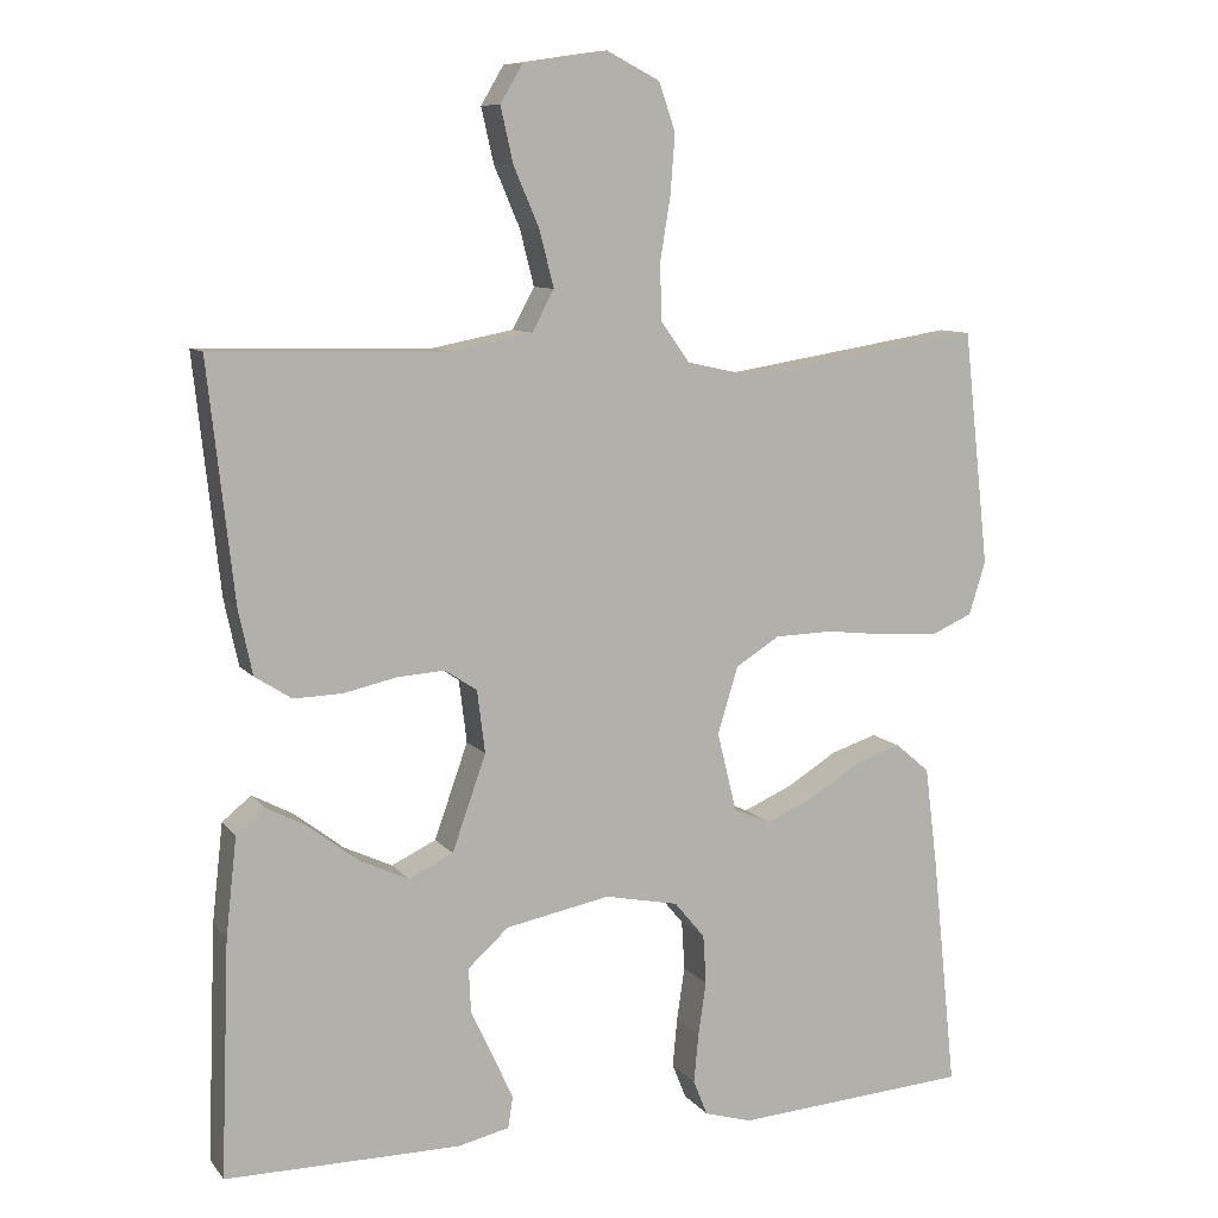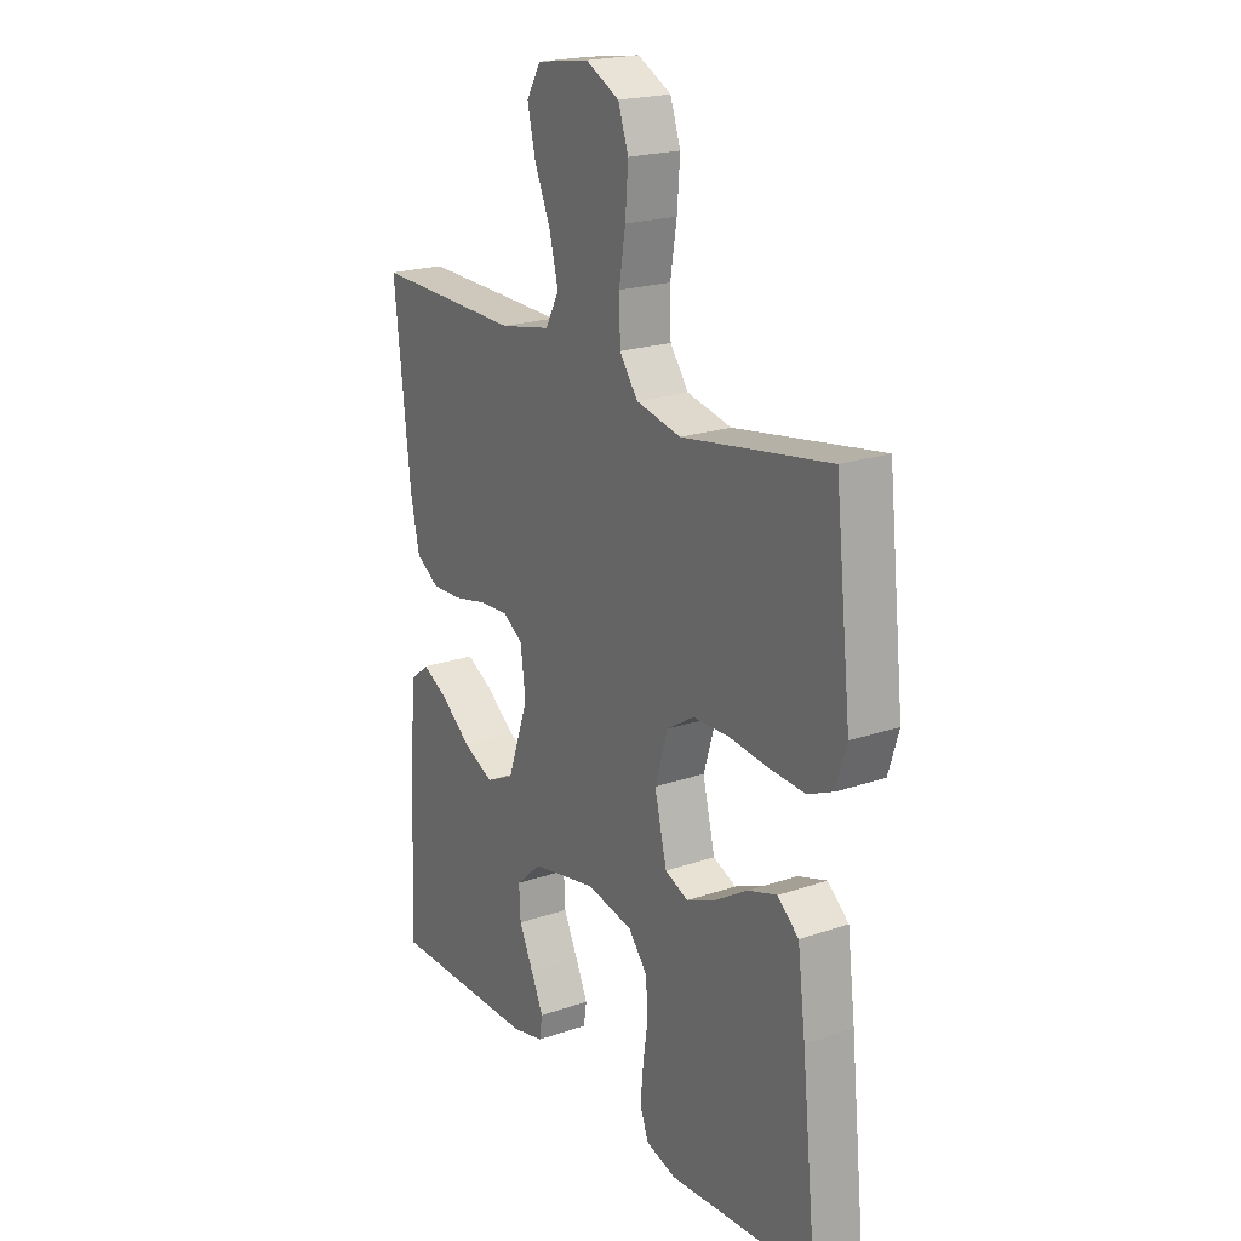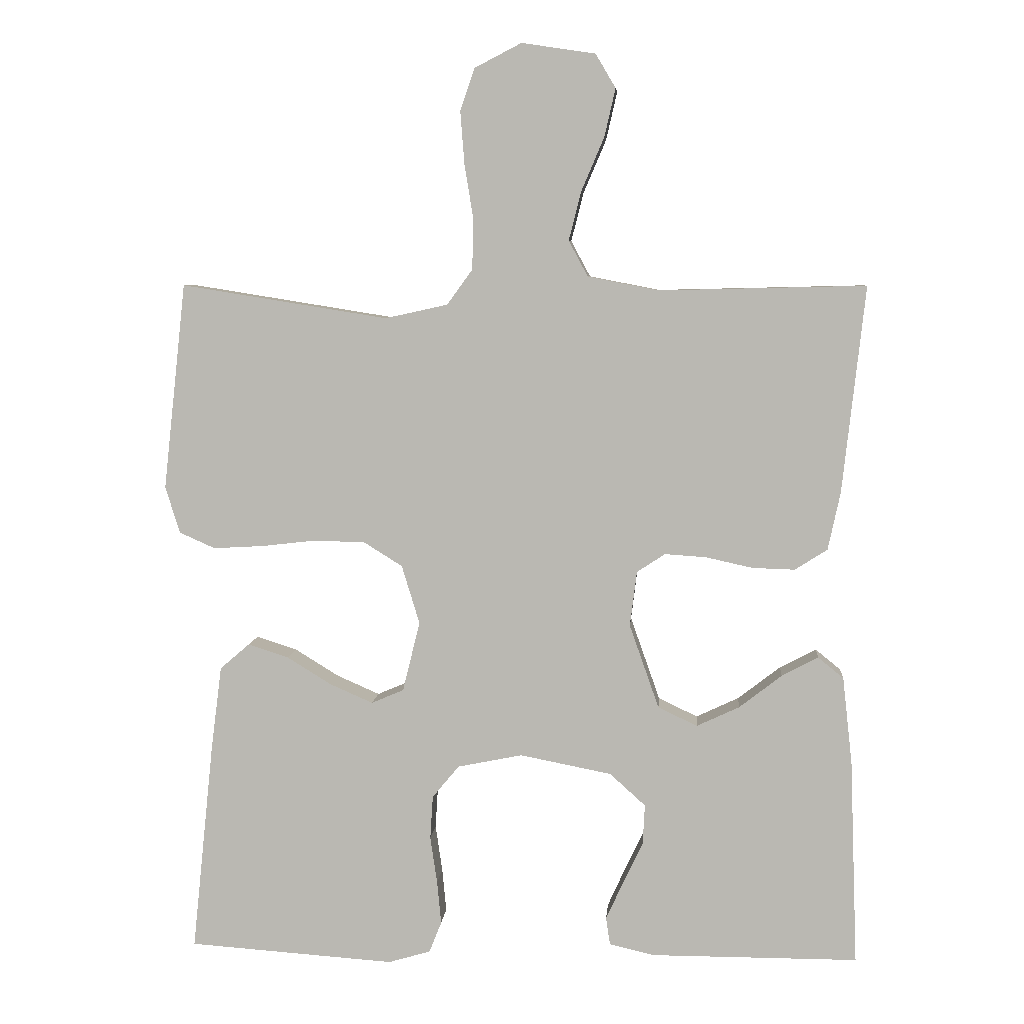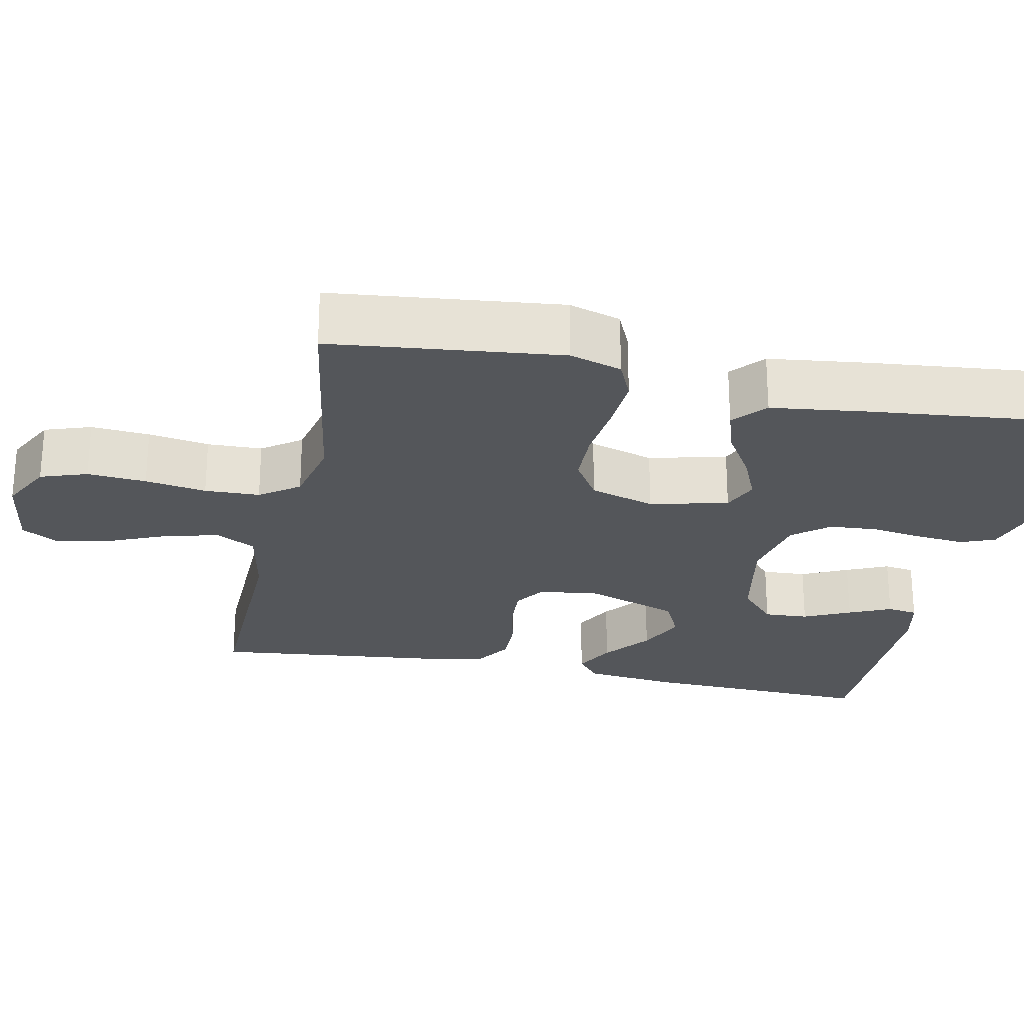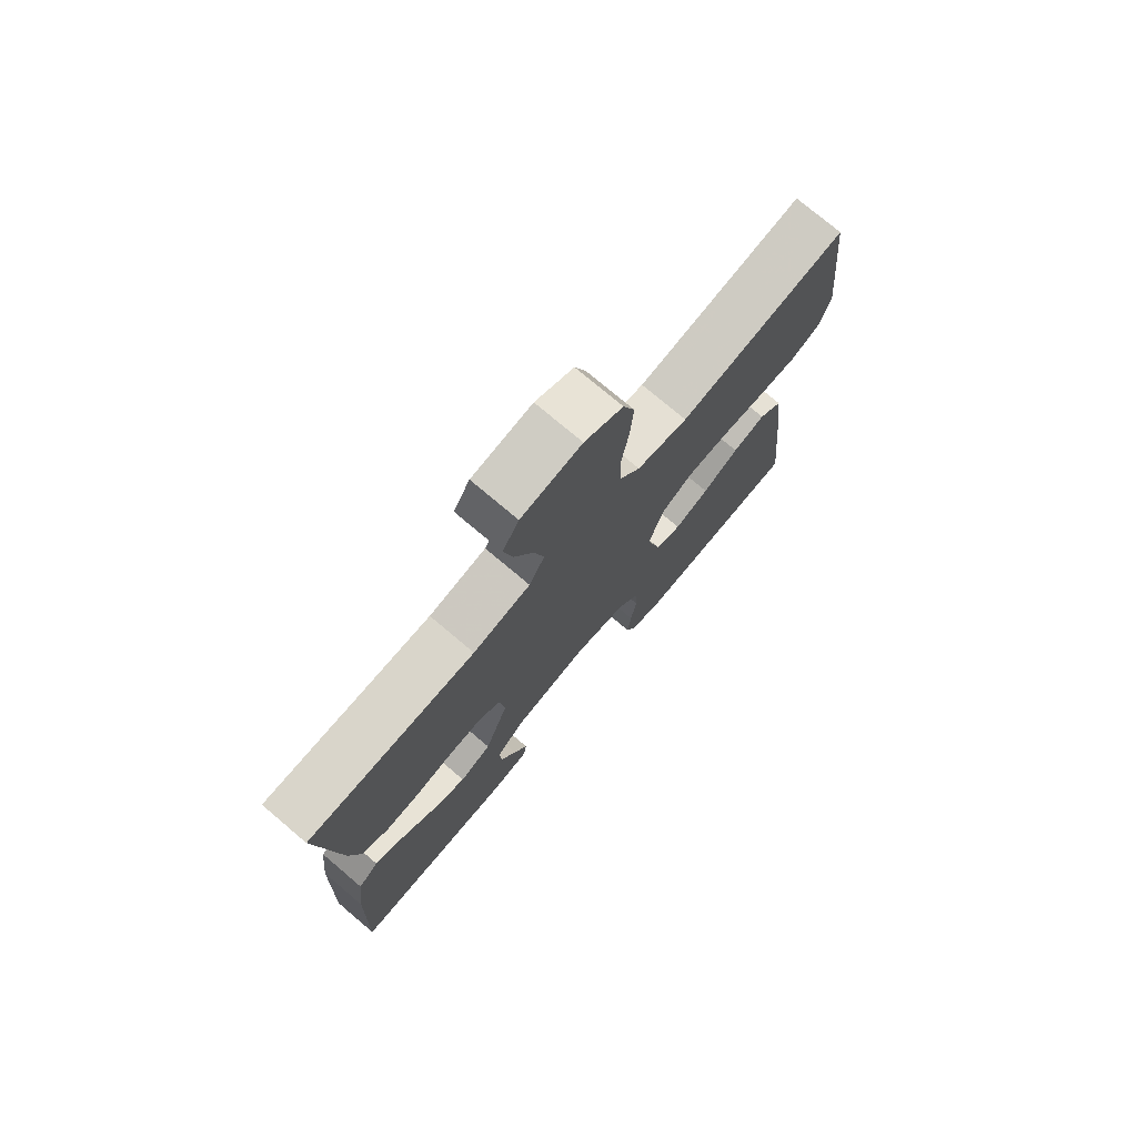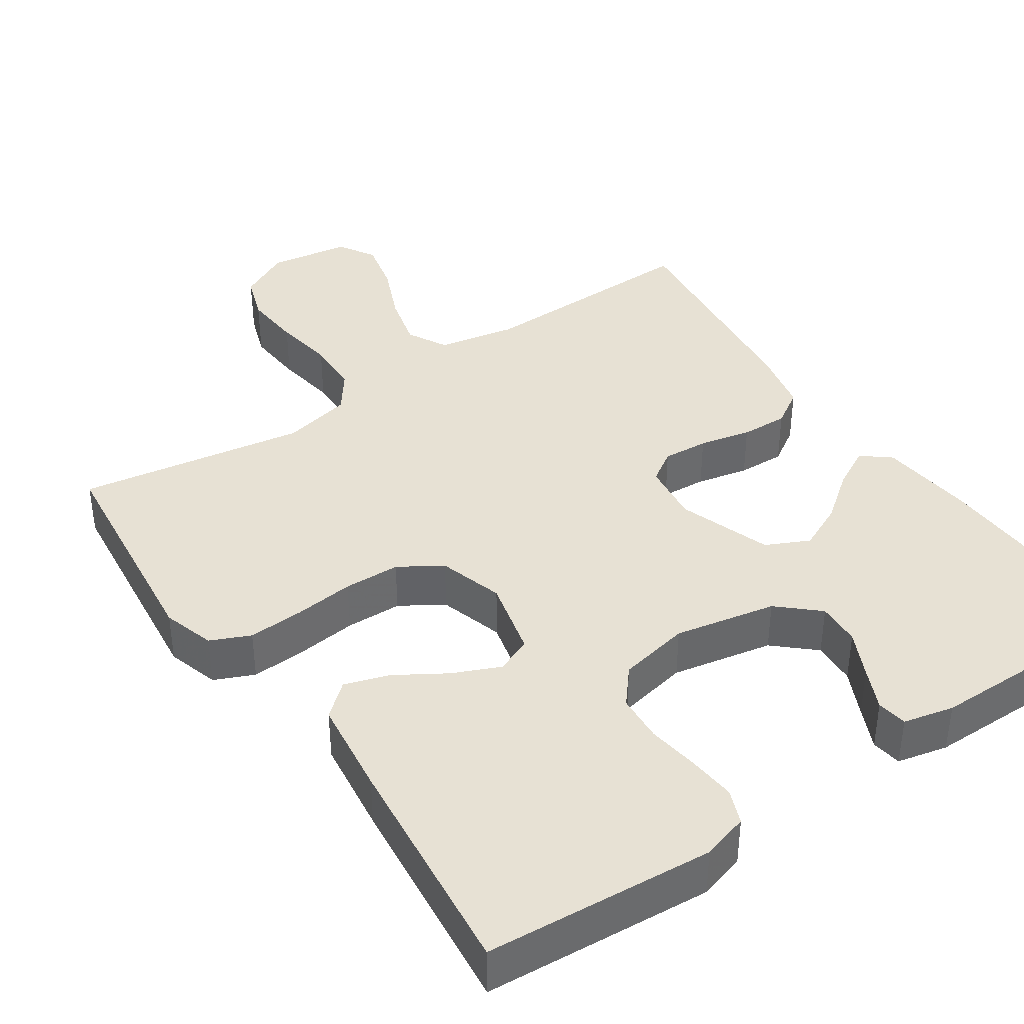
<metadata>
{"format":"obj","ext":"obj","renderer":"f3d","projection":"perspective","resolution":1024,"background":"white","views":[{"elev":9.3,"azim":-21.7,"up":"+Z"},{"elev":20.8,"azim":58.1,"up":"+Z"},{"elev":6.3,"azim":-175.4,"up":"+Z"},{"elev":-25.3,"azim":78.2,"up":"+Y"},{"elev":75.7,"azim":-49.8,"up":"+Z"},{"elev":39.5,"azim":145.9,"up":"+Y"}]}
</metadata>
<code>
v -0.5 0.07 0.5
v -0.2 0.07 0.493
v -0.097 0.07 0.513
v -0.069 0.07 0.565
v -0.087 0.07 0.636
v -0.12 0.07 0.713
v -0.136 0.07 0.783
v -0.107 0.07 0.832
v 0 0.07 0.848
v 0.068 0.07 0.813
v 0.089 0.07 0.752
v 0.083 0.07 0.675
v 0.07 0.07 0.595
v 0.072 0.07 0.523
v 0.109 0.07 0.472
v 0.2 0.07 0.452
v 0.5 0.07 0.5
v 0.533 0.07 0.2
v 0.512 0.07 0.132
v 0.46 0.07 0.109
v 0.387 0.07 0.113
v 0.308 0.07 0.122
v 0.234 0.07 0.12
v 0.178 0.07 0.085
v 0.152 0.07 0
v 0.177 0.07 -0.102
v 0.224 0.07 -0.122
v 0.286 0.07 -0.095
v 0.351 0.07 -0.055
v 0.41 0.07 -0.036
v 0.453 0.07 -0.073
v 0.469 0.07 -0.2
v 0.5 0.07 -0.5
v 0.2 0.07 -0.521
v 0.139 0.07 -0.503
v 0.121 0.07 -0.458
v 0.127 0.07 -0.395
v 0.137 0.07 -0.327
v 0.133 0.07 -0.264
v 0.094 0.07 -0.217
v 0 0.07 -0.198
v -0.133 0.07 -0.224
v -0.185 0.07 -0.271
v -0.182 0.07 -0.329
v -0.153 0.07 -0.39
v -0.128 0.07 -0.445
v -0.134 0.07 -0.485
v -0.2 0.07 -0.5
v -0.5 0.07 -0.5
v -0.489 0.07 -0.2
v -0.475 0.07 -0.074
v -0.438 0.07 -0.044
v -0.385 0.07 -0.072
v -0.323 0.07 -0.12
v -0.261 0.07 -0.149
v -0.204 0.07 -0.122
v -0.161 0.07 0
v -0.171 0.07 0.08
v -0.212 0.07 0.107
v -0.272 0.07 0.103
v -0.34 0.07 0.088
v -0.402 0.07 0.086
v -0.449 0.07 0.116
v -0.467 0.07 0.2
v -0.5 0 0.5
v -0.2 0 0.493
v -0.097 0 0.513
v -0.069 0 0.565
v -0.087 0 0.636
v -0.12 0 0.713
v -0.136 0 0.783
v -0.107 0 0.832
v 0 0 0.848
v 0.068 0 0.813
v 0.089 0 0.752
v 0.083 0 0.675
v 0.07 0 0.595
v 0.072 0 0.523
v 0.109 0 0.472
v 0.2 0 0.452
v 0.5 0 0.5
v 0.533 0 0.2
v 0.512 0 0.132
v 0.46 0 0.109
v 0.387 0 0.113
v 0.308 0 0.122
v 0.234 0 0.12
v 0.178 0 0.085
v 0.152 0 0
v 0.177 0 -0.102
v 0.224 0 -0.122
v 0.286 0 -0.095
v 0.351 0 -0.055
v 0.41 0 -0.036
v 0.453 0 -0.073
v 0.469 0 -0.2
v 0.5 0 -0.5
v 0.2 0 -0.521
v 0.139 0 -0.503
v 0.121 0 -0.458
v 0.127 0 -0.395
v 0.137 0 -0.327
v 0.133 0 -0.264
v 0.094 0 -0.217
v 0 0 -0.198
v -0.133 0 -0.224
v -0.185 0 -0.271
v -0.182 0 -0.329
v -0.153 0 -0.39
v -0.128 0 -0.445
v -0.134 0 -0.485
v -0.2 0 -0.5
v -0.5 0 -0.5
v -0.489 0 -0.2
v -0.475 0 -0.074
v -0.438 0 -0.044
v -0.385 0 -0.072
v -0.323 0 -0.12
v -0.261 0 -0.149
v -0.204 0 -0.122
v -0.161 0 0
v -0.171 0 0.08
v -0.212 0 0.107
v -0.272 0 0.103
v -0.34 0 0.088
v -0.402 0 0.086
v -0.449 0 0.116
v -0.467 0 0.2
f 64 1 2
f 63 64 2
f 62 63 2
f 61 62 2
f 60 61 2
f 59 60 2 3
f 58 59 3 4
f 57 58 4
f 52 53 54
f 51 52 54
f 50 51 54
f 49 50 54
f 48 49 54
f 47 48 54
f 46 47 54
f 45 46 54
f 44 45 54
f 43 44 54 55
f 42 43 55 56
f 36 37 38
f 35 36 38
f 34 35 38
f 33 34 38
f 32 33 38
f 31 32 38
f 30 31 38
f 29 30 38
f 28 29 38
f 27 28 38 39
f 26 27 39 40
f 20 21 22
f 19 20 22
f 18 19 22
f 17 18 22
f 16 17 22
f 15 16 22 23
f 14 15 23 24
f 11 12 13
f 10 11 13
f 9 10 13
f 8 9 13
f 7 8 13
f 6 7 13
f 5 6 13
f 4 5 13 14
f 14 24 25
f 4 14 25
f 57 4 25
f 57 25 26
f 56 57 26
f 42 56 26
f 41 42 26
f 26 40 41
f 66 65 128
f 66 128 127
f 66 127 126
f 66 126 125
f 66 125 124
f 67 66 124 123
f 68 67 123 122
f 68 122 121
f 118 117 116
f 118 116 115
f 118 115 114
f 118 114 113
f 118 113 112
f 118 112 111
f 118 111 110
f 118 110 109
f 118 109 108
f 119 118 108 107
f 120 119 107 106
f 102 101 100
f 102 100 99
f 102 99 98
f 102 98 97
f 102 97 96
f 102 96 95
f 102 95 94
f 102 94 93
f 102 93 92
f 103 102 92 91
f 104 103 91 90
f 86 85 84
f 86 84 83
f 86 83 82
f 86 82 81
f 86 81 80
f 87 86 80 79
f 88 87 79 78
f 77 76 75
f 77 75 74
f 77 74 73
f 77 73 72
f 77 72 71
f 77 71 70
f 77 70 69
f 78 77 69 68
f 89 88 78
f 89 78 68
f 89 68 121
f 90 89 121
f 90 121 120
f 90 120 106
f 90 106 105
f 105 104 90
f 1 65 66 2
f 2 66 67 3
f 3 67 68 4
f 4 68 69 5
f 5 69 70 6
f 6 70 71 7
f 7 71 72 8
f 8 72 73 9
f 9 73 74 10
f 10 74 75 11
f 11 75 76 12
f 12 76 77 13
f 13 77 78 14
f 14 78 79 15
f 15 79 80 16
f 16 80 81 17
f 17 81 82 18
f 18 82 83 19
f 19 83 84 20
f 20 84 85 21
f 21 85 86 22
f 22 86 87 23
f 23 87 88 24
f 24 88 89 25
f 25 89 90 26
f 26 90 91 27
f 27 91 92 28
f 28 92 93 29
f 29 93 94 30
f 30 94 95 31
f 31 95 96 32
f 32 96 97 33
f 33 97 98 34
f 34 98 99 35
f 35 99 100 36
f 36 100 101 37
f 37 101 102 38
f 38 102 103 39
f 39 103 104 40
f 40 104 105 41
f 41 105 106 42
f 42 106 107 43
f 43 107 108 44
f 44 108 109 45
f 45 109 110 46
f 46 110 111 47
f 47 111 112 48
f 48 112 113 49
f 49 113 114 50
f 50 114 115 51
f 51 115 116 52
f 52 116 117 53
f 53 117 118 54
f 54 118 119 55
f 55 119 120 56
f 56 120 121 57
f 57 121 122 58
f 58 122 123 59
f 59 123 124 60
f 60 124 125 61
f 61 125 126 62
f 62 126 127 63
f 63 127 128 64
f 64 128 65 1

</code>
